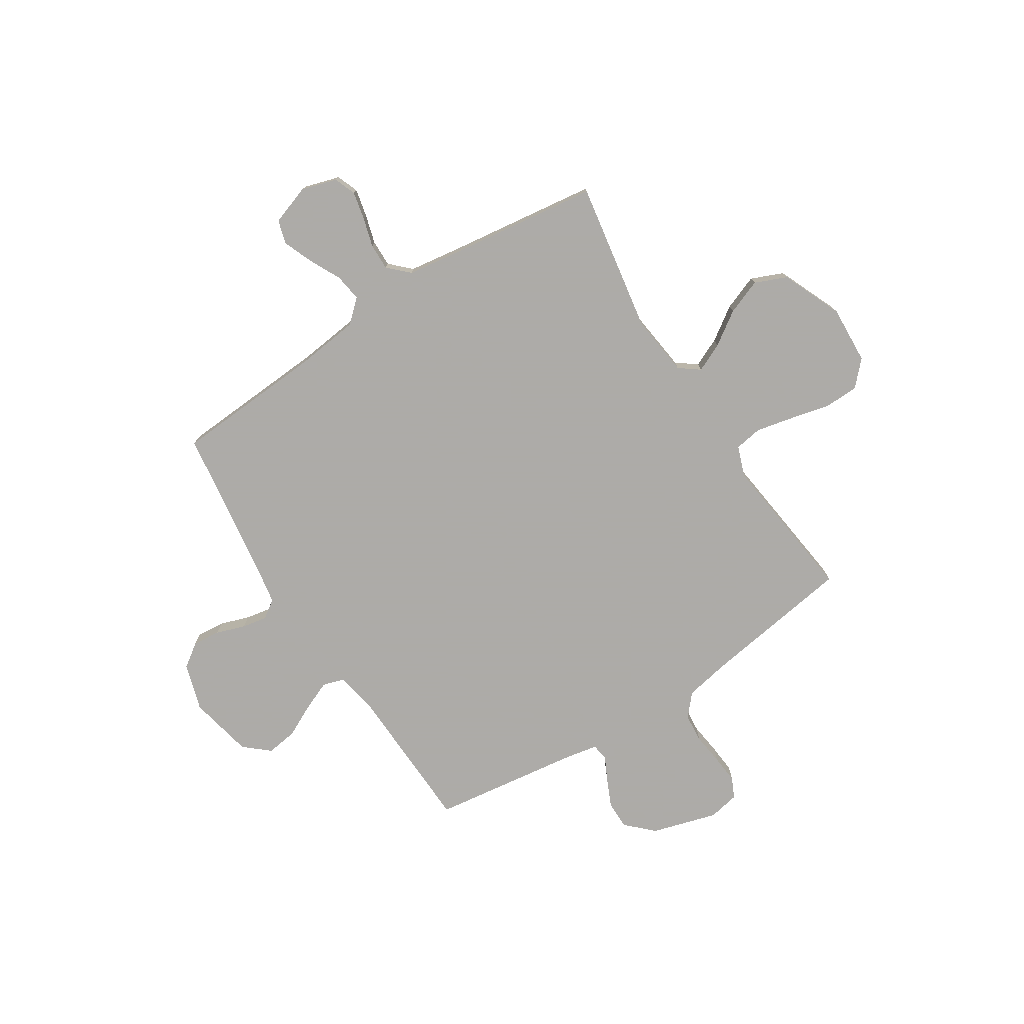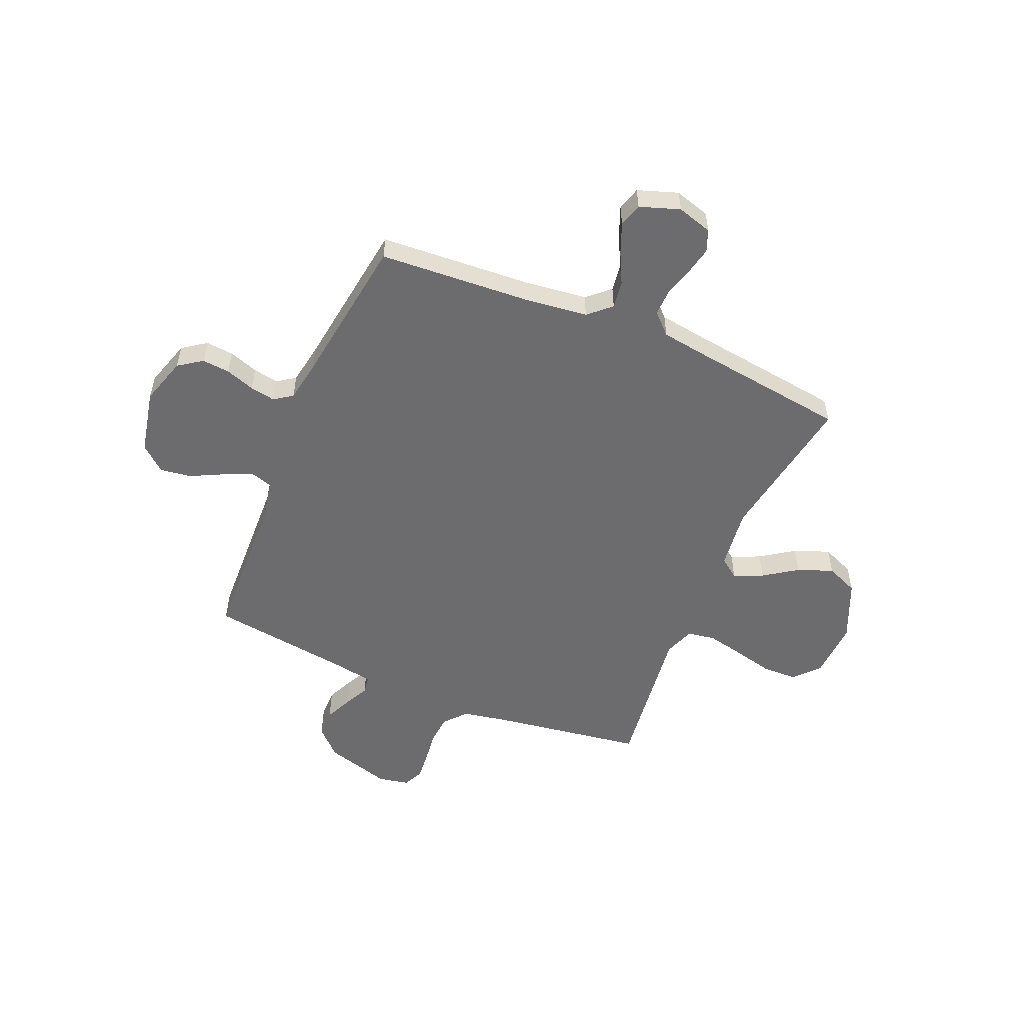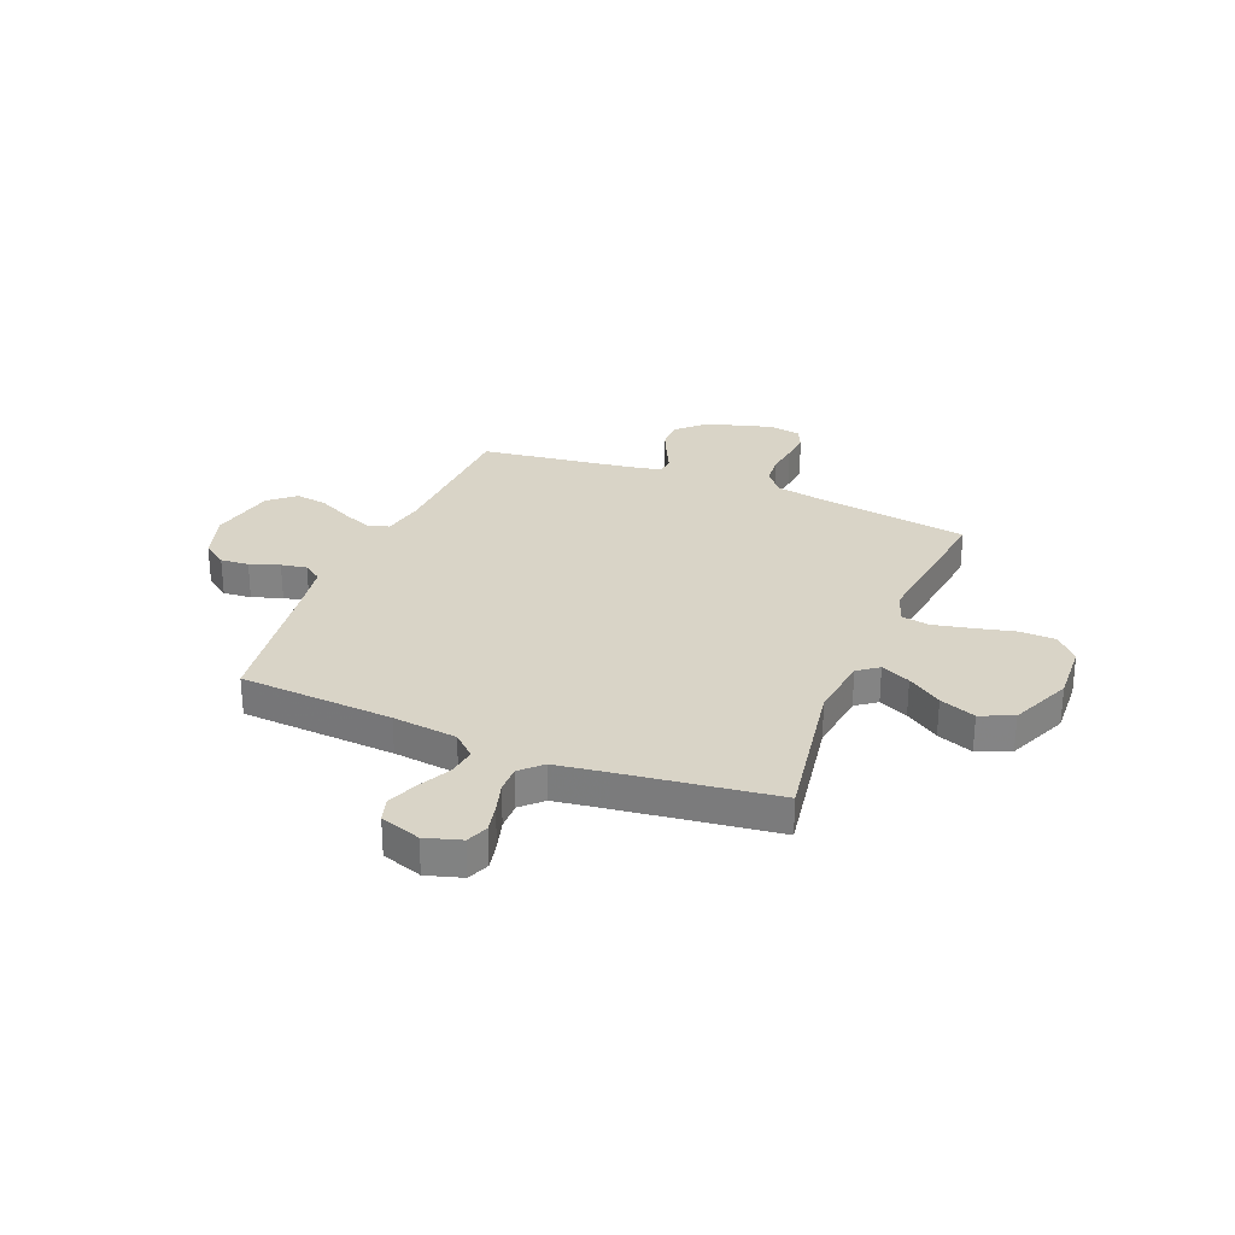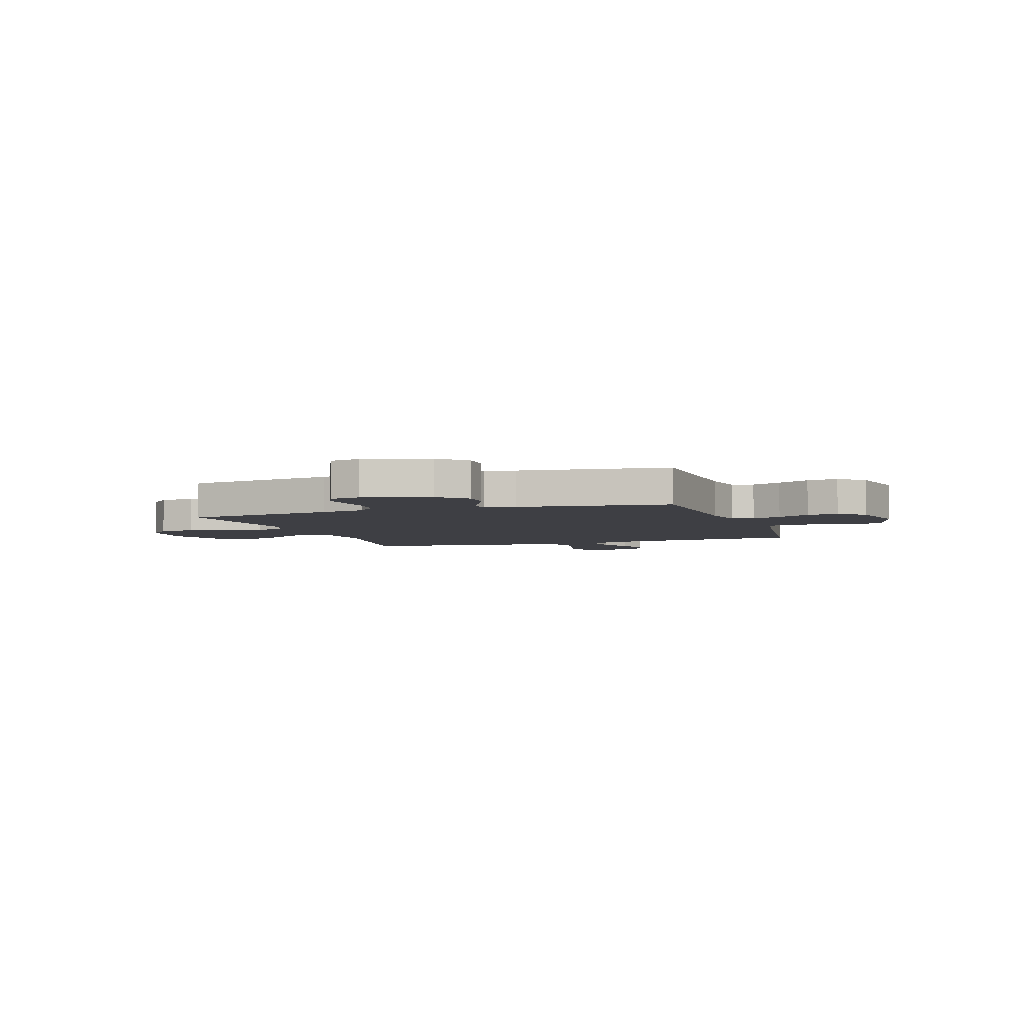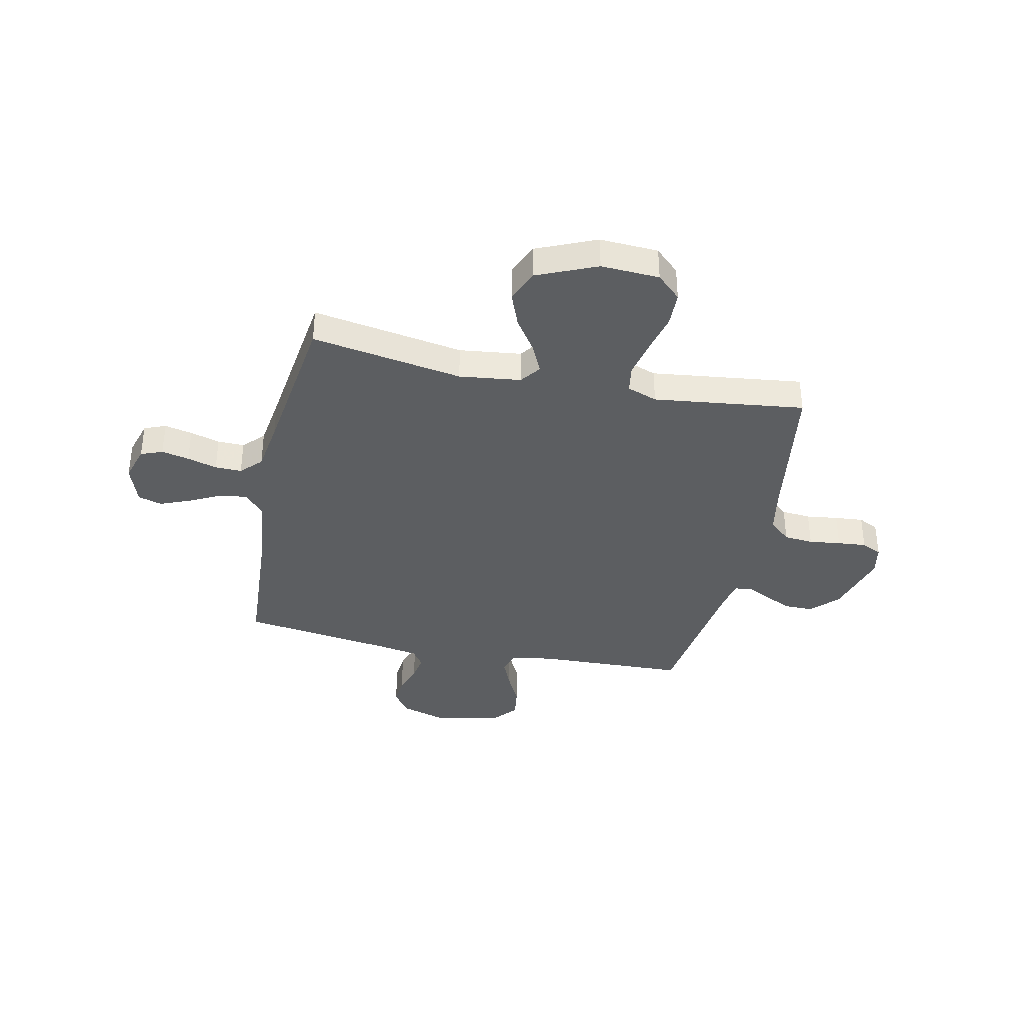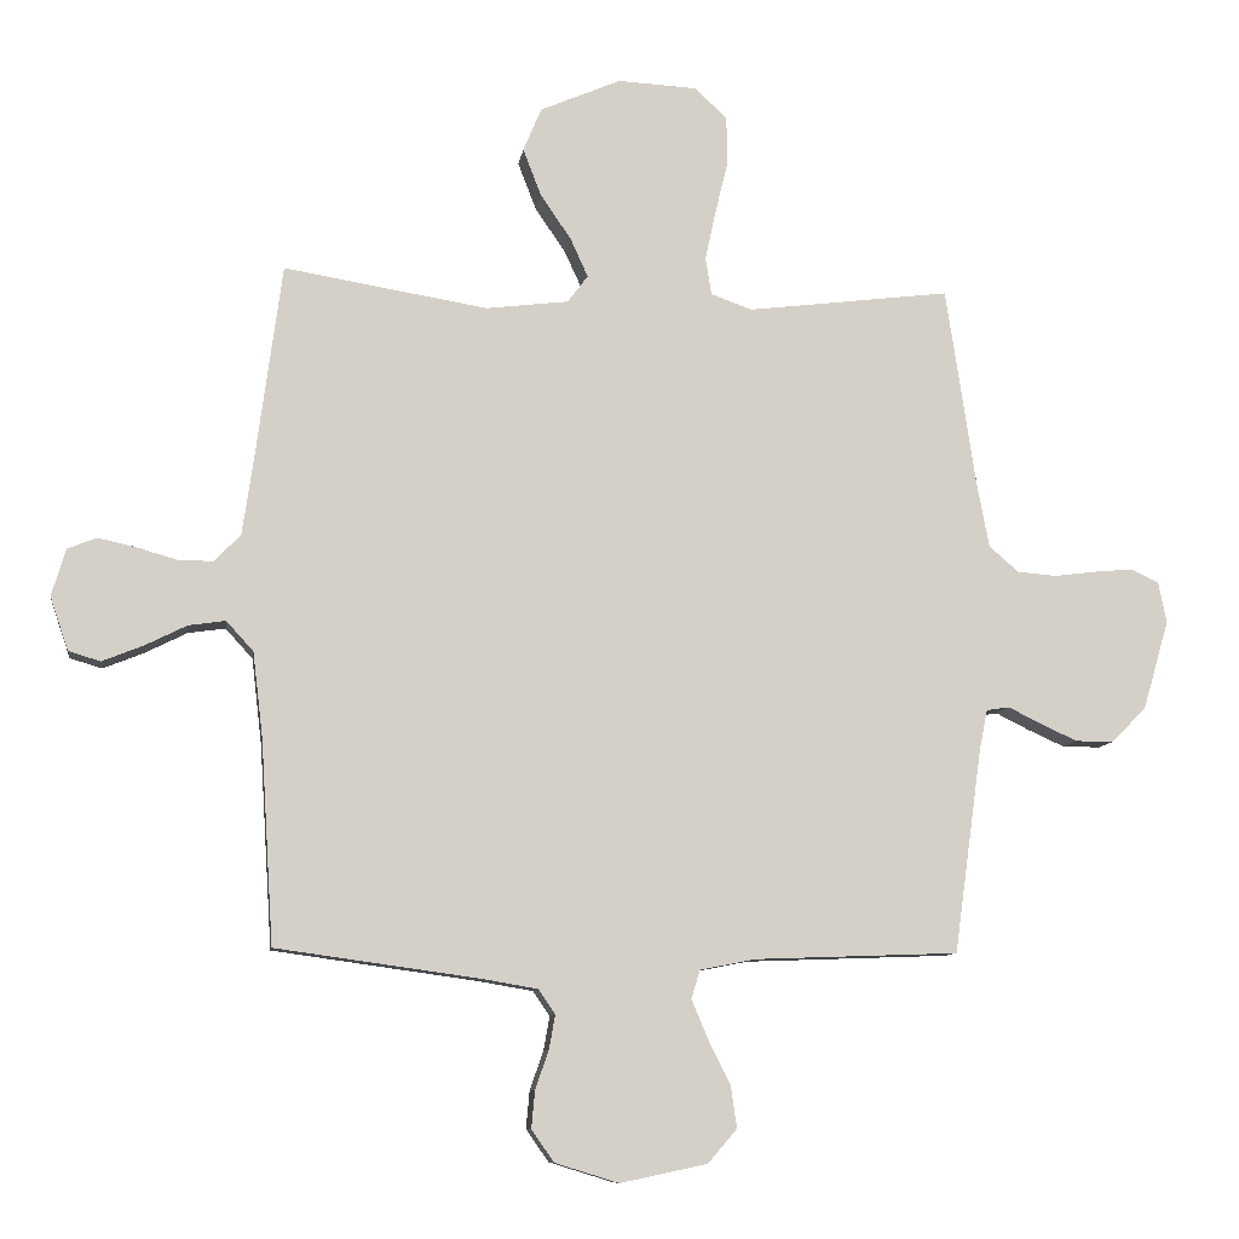
<metadata>
{"format":"obj","ext":"obj","renderer":"f3d","projection":"perspective","resolution":1024,"background":"white","views":[{"elev":-76.5,"azim":-57.4,"up":"+Y"},{"elev":-53.8,"azim":-112.9,"up":"+Y"},{"elev":28.6,"azim":-67.8,"up":"+Y"},{"elev":-4.5,"azim":108.9,"up":"+Y"},{"elev":-37.3,"azim":-12.0,"up":"+Y"},{"elev":-9.4,"azim":-8.0,"up":"+Z"}]}
</metadata>
<code>
v -0.5 0.07 -0.5
v -0.519 0.07 -0.2
v -0.534 0.07 -0.074
v -0.574 0.07 -0.03
v -0.629 0.07 -0.038
v -0.691 0.07 -0.069
v -0.751 0.07 -0.093
v -0.798 0.07 -0.079
v -0.825 0.07 0
v -0.804 0.07 0.07
v -0.761 0.07 0.087
v -0.706 0.07 0.075
v -0.647 0.07 0.058
v -0.594 0.07 0.057
v -0.555 0.07 0.097
v -0.54 0.07 0.2
v -0.5 0.07 0.5
v -0.2 0.07 0.45
v -0.078 0.07 0.465
v -0.048 0.07 0.505
v -0.074 0.07 0.562
v -0.119 0.07 0.628
v -0.146 0.07 0.698
v -0.119 0.07 0.762
v 0 0.07 0.813
v 0.116 0.07 0.807
v 0.164 0.07 0.762
v 0.166 0.07 0.693
v 0.147 0.07 0.614
v 0.131 0.07 0.54
v 0.14 0.07 0.485
v 0.2 0.07 0.463
v 0.5 0.07 0.5
v 0.545 0.07 0.2
v 0.562 0.07 0.11
v 0.605 0.07 0.072
v 0.663 0.07 0.067
v 0.726 0.07 0.075
v 0.783 0.07 0.08
v 0.823 0.07 0.061
v 0.835 0.07 0
v 0.797 0.07 -0.131
v 0.746 0.07 -0.183
v 0.69 0.07 -0.183
v 0.635 0.07 -0.158
v 0.587 0.07 -0.134
v 0.553 0.07 -0.139
v 0.541 0.07 -0.2
v 0.5 0.07 -0.5
v 0.2 0.07 -0.511
v 0.118 0.07 -0.527
v 0.105 0.07 -0.569
v 0.13 0.07 -0.628
v 0.162 0.07 -0.692
v 0.171 0.07 -0.754
v 0.128 0.07 -0.804
v 0 0.07 -0.831
v -0.094 0.07 -0.802
v -0.127 0.07 -0.755
v -0.122 0.07 -0.7
v -0.102 0.07 -0.642
v -0.093 0.07 -0.592
v -0.118 0.07 -0.556
v -0.2 0.07 -0.542
v -0.5 0 -0.5
v -0.519 0 -0.2
v -0.534 0 -0.074
v -0.574 0 -0.03
v -0.629 0 -0.038
v -0.691 0 -0.069
v -0.751 0 -0.093
v -0.798 0 -0.079
v -0.825 0 0
v -0.804 0 0.07
v -0.761 0 0.087
v -0.706 0 0.075
v -0.647 0 0.058
v -0.594 0 0.057
v -0.555 0 0.097
v -0.54 0 0.2
v -0.5 0 0.5
v -0.2 0 0.45
v -0.078 0 0.465
v -0.048 0 0.505
v -0.074 0 0.562
v -0.119 0 0.628
v -0.146 0 0.698
v -0.119 0 0.762
v 0 0 0.813
v 0.116 0 0.807
v 0.164 0 0.762
v 0.166 0 0.693
v 0.147 0 0.614
v 0.131 0 0.54
v 0.14 0 0.485
v 0.2 0 0.463
v 0.5 0 0.5
v 0.545 0 0.2
v 0.562 0 0.11
v 0.605 0 0.072
v 0.663 0 0.067
v 0.726 0 0.075
v 0.783 0 0.08
v 0.823 0 0.061
v 0.835 0 0
v 0.797 0 -0.131
v 0.746 0 -0.183
v 0.69 0 -0.183
v 0.635 0 -0.158
v 0.587 0 -0.134
v 0.553 0 -0.139
v 0.541 0 -0.2
v 0.5 0 -0.5
v 0.2 0 -0.511
v 0.118 0 -0.527
v 0.105 0 -0.569
v 0.13 0 -0.628
v 0.162 0 -0.692
v 0.171 0 -0.754
v 0.128 0 -0.804
v 0 0 -0.831
v -0.094 0 -0.802
v -0.127 0 -0.755
v -0.122 0 -0.7
v -0.102 0 -0.642
v -0.093 0 -0.592
v -0.118 0 -0.556
v -0.2 0 -0.542
f 59 60 61
f 58 59 61
f 57 58 61
f 56 57 61
f 55 56 61
f 54 55 61
f 53 54 61
f 52 53 61 62
f 51 52 62 63
f 48 49 50
f 51 63 64
f 50 51 64
f 48 50 64
f 47 48 64
f 44 45 46
f 43 44 46
f 42 43 46
f 41 42 46
f 40 41 46
f 39 40 46
f 38 39 46
f 37 38 46
f 36 37 46 47
f 32 33 34
f 31 32 34 35
f 27 28 29
f 26 27 29
f 25 26 29
f 24 25 29
f 23 24 29
f 22 23 29
f 21 22 29
f 20 21 29 30
f 19 20 30 31
f 16 17 18
f 19 31 35
f 18 19 35
f 16 18 35
f 15 16 35
f 11 12 13
f 10 11 13
f 9 10 13
f 8 9 13
f 7 8 13
f 6 7 13
f 5 6 13
f 4 5 13 14
f 35 36 47
f 15 35 47
f 14 15 47
f 4 14 47
f 3 4 47
f 2 3 47 64
f 1 2 64
f 125 124 123
f 125 123 122
f 125 122 121
f 125 121 120
f 125 120 119
f 125 119 118
f 125 118 117
f 126 125 117 116
f 127 126 116 115
f 114 113 112
f 128 127 115
f 128 115 114
f 128 114 112
f 128 112 111
f 110 109 108
f 110 108 107
f 110 107 106
f 110 106 105
f 110 105 104
f 110 104 103
f 110 103 102
f 110 102 101
f 111 110 101 100
f 98 97 96
f 99 98 96 95
f 93 92 91
f 93 91 90
f 93 90 89
f 93 89 88
f 93 88 87
f 93 87 86
f 93 86 85
f 94 93 85 84
f 95 94 84 83
f 82 81 80
f 99 95 83
f 99 83 82
f 99 82 80
f 99 80 79
f 77 76 75
f 77 75 74
f 77 74 73
f 77 73 72
f 77 72 71
f 77 71 70
f 77 70 69
f 78 77 69 68
f 111 100 99
f 111 99 79
f 111 79 78
f 111 78 68
f 111 68 67
f 128 111 67 66
f 128 66 65
f 1 65 66 2
f 2 66 67 3
f 3 67 68 4
f 4 68 69 5
f 5 69 70 6
f 6 70 71 7
f 7 71 72 8
f 8 72 73 9
f 9 73 74 10
f 10 74 75 11
f 11 75 76 12
f 12 76 77 13
f 13 77 78 14
f 14 78 79 15
f 15 79 80 16
f 16 80 81 17
f 17 81 82 18
f 18 82 83 19
f 19 83 84 20
f 20 84 85 21
f 21 85 86 22
f 22 86 87 23
f 23 87 88 24
f 24 88 89 25
f 25 89 90 26
f 26 90 91 27
f 27 91 92 28
f 28 92 93 29
f 29 93 94 30
f 30 94 95 31
f 31 95 96 32
f 32 96 97 33
f 33 97 98 34
f 34 98 99 35
f 35 99 100 36
f 36 100 101 37
f 37 101 102 38
f 38 102 103 39
f 39 103 104 40
f 40 104 105 41
f 41 105 106 42
f 42 106 107 43
f 43 107 108 44
f 44 108 109 45
f 45 109 110 46
f 46 110 111 47
f 47 111 112 48
f 48 112 113 49
f 49 113 114 50
f 50 114 115 51
f 51 115 116 52
f 52 116 117 53
f 53 117 118 54
f 54 118 119 55
f 55 119 120 56
f 56 120 121 57
f 57 121 122 58
f 58 122 123 59
f 59 123 124 60
f 60 124 125 61
f 61 125 126 62
f 62 126 127 63
f 63 127 128 64
f 64 128 65 1

</code>
